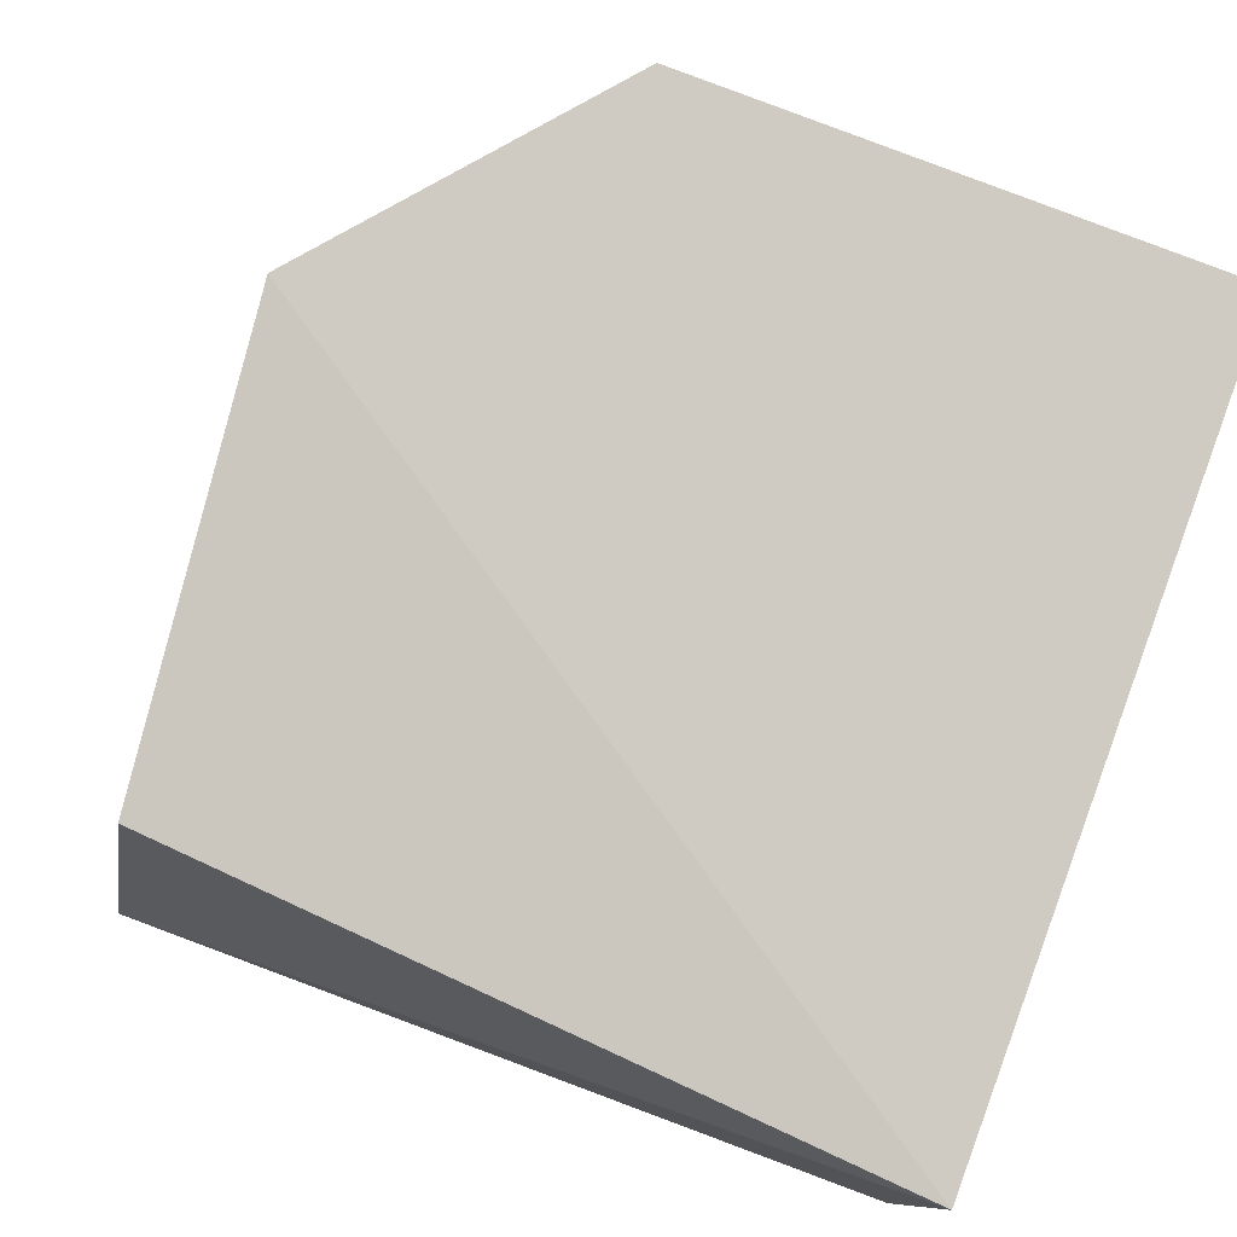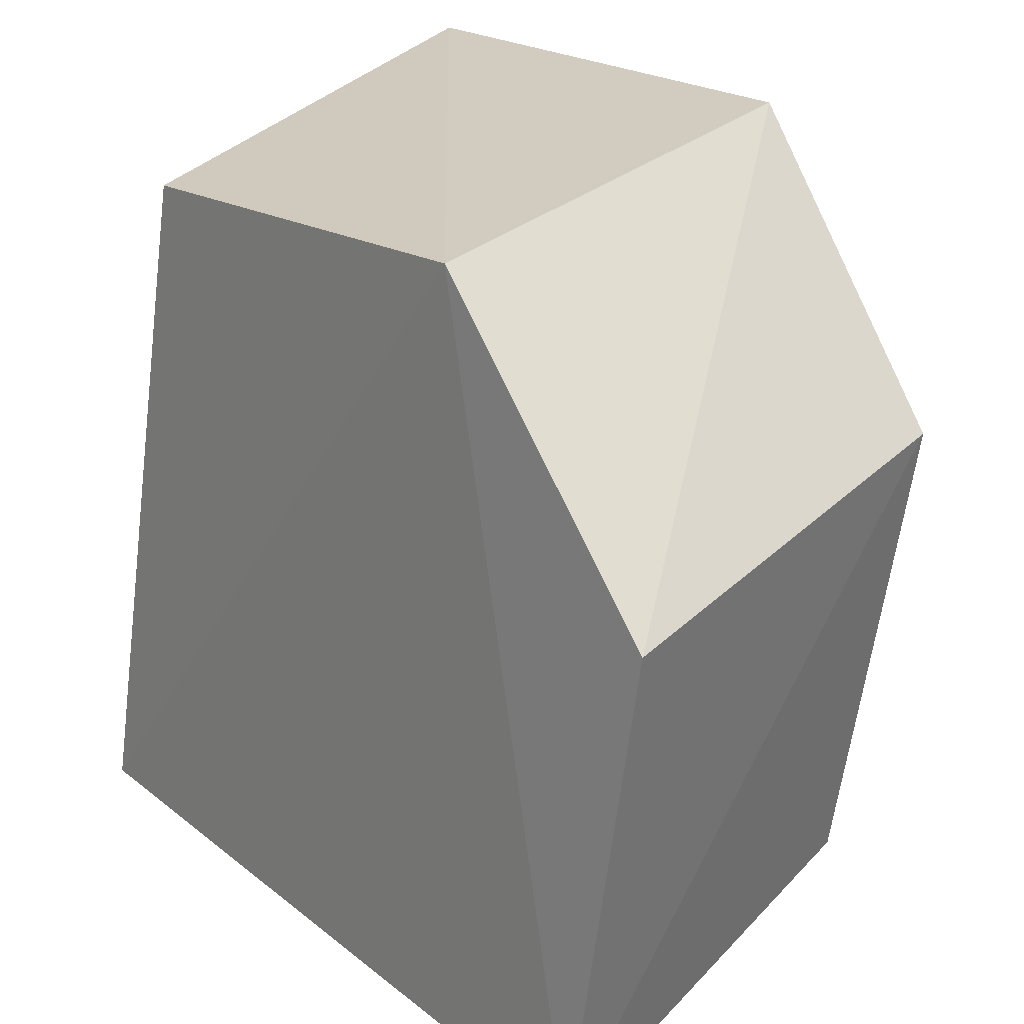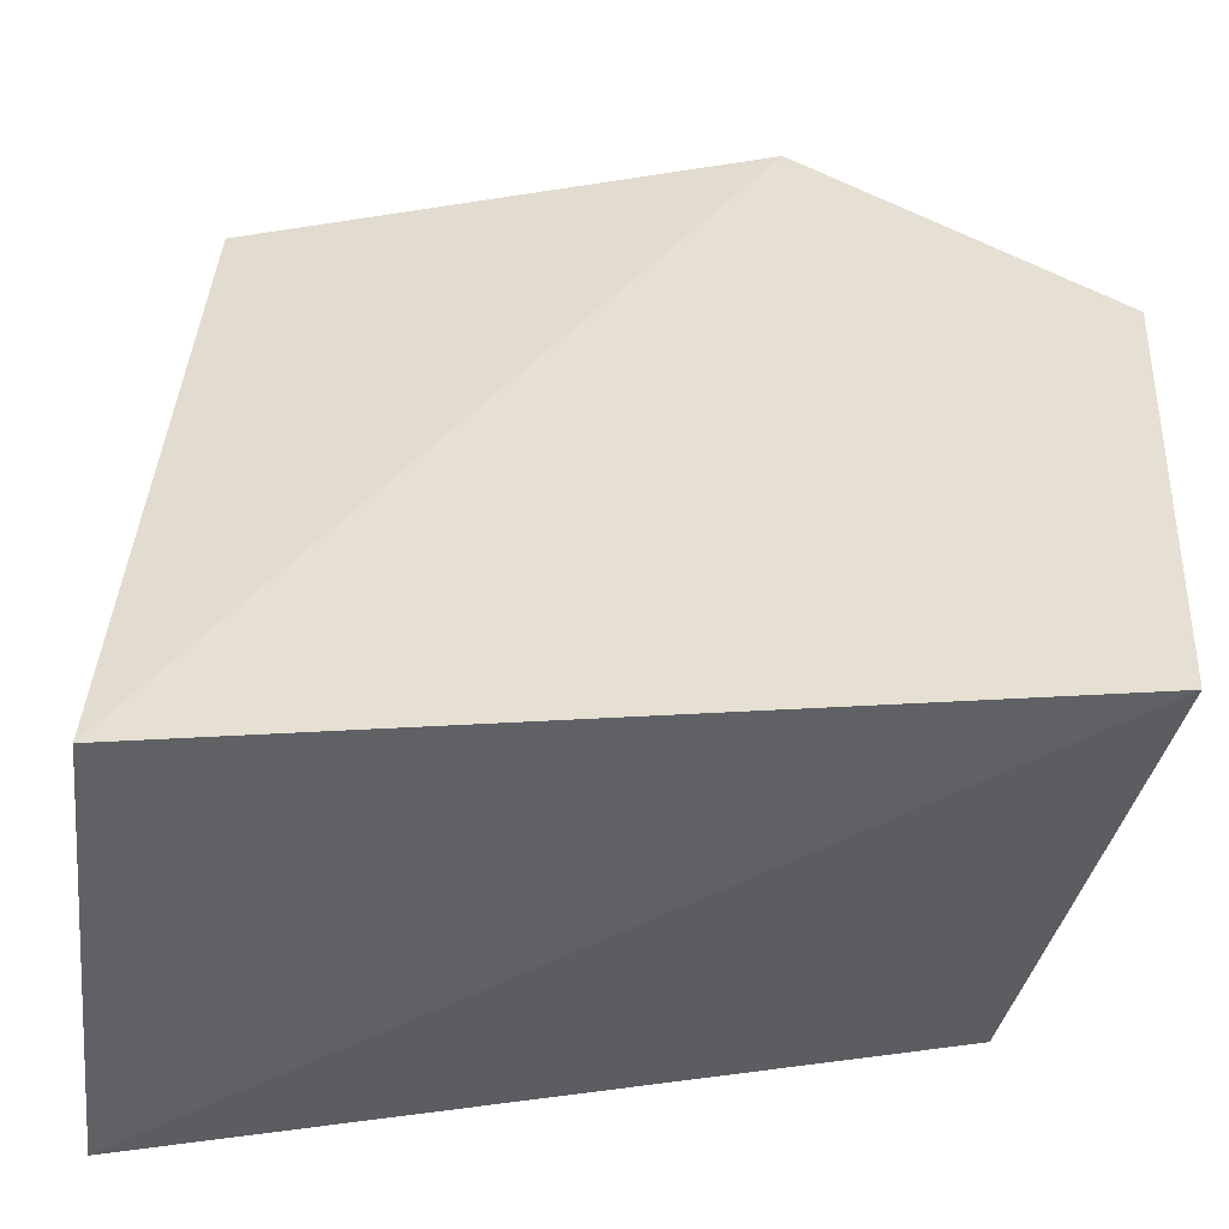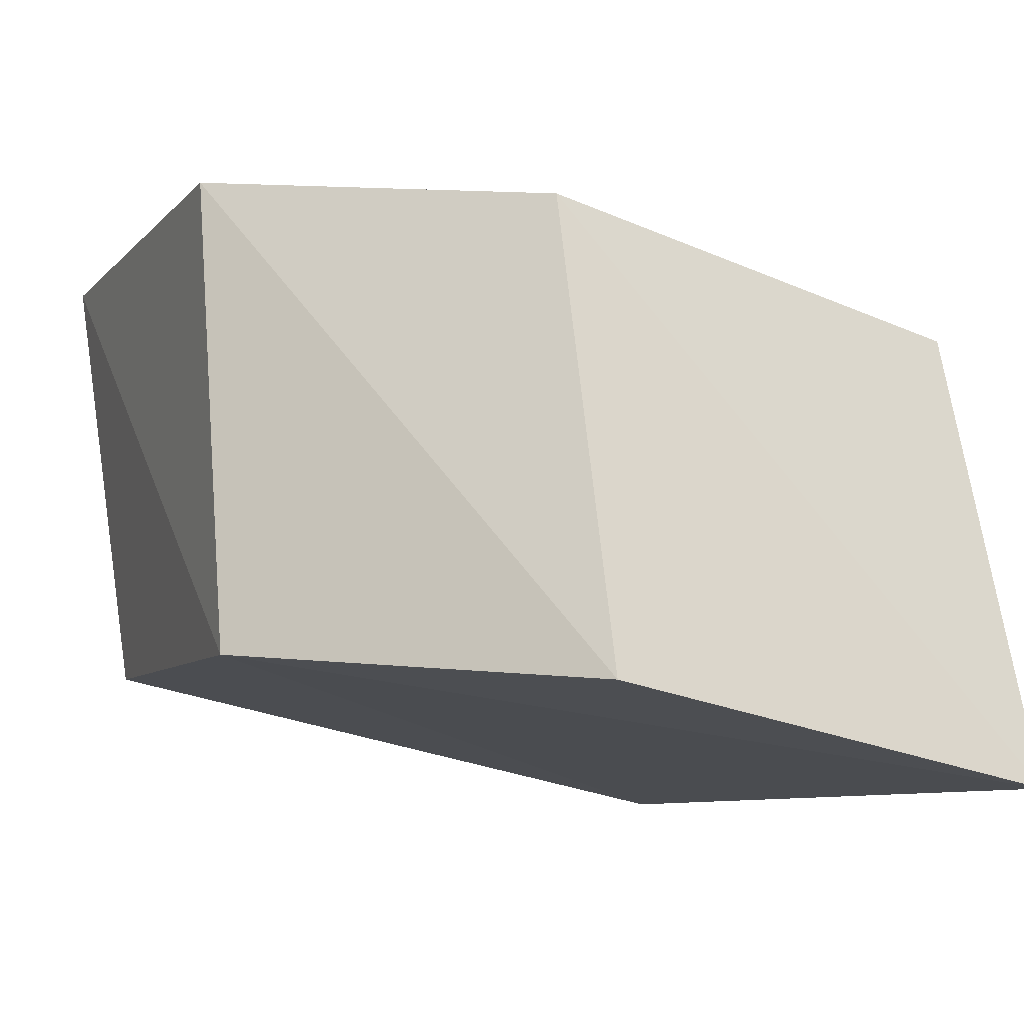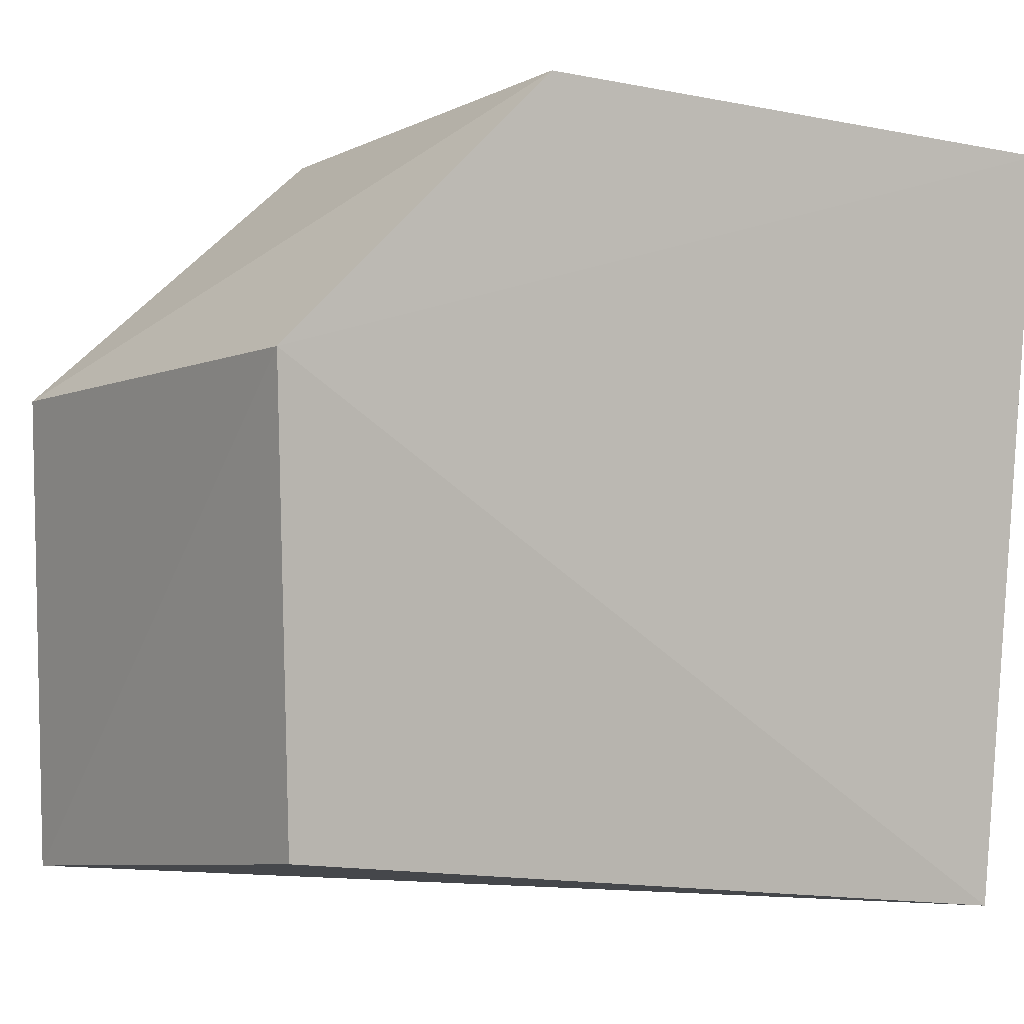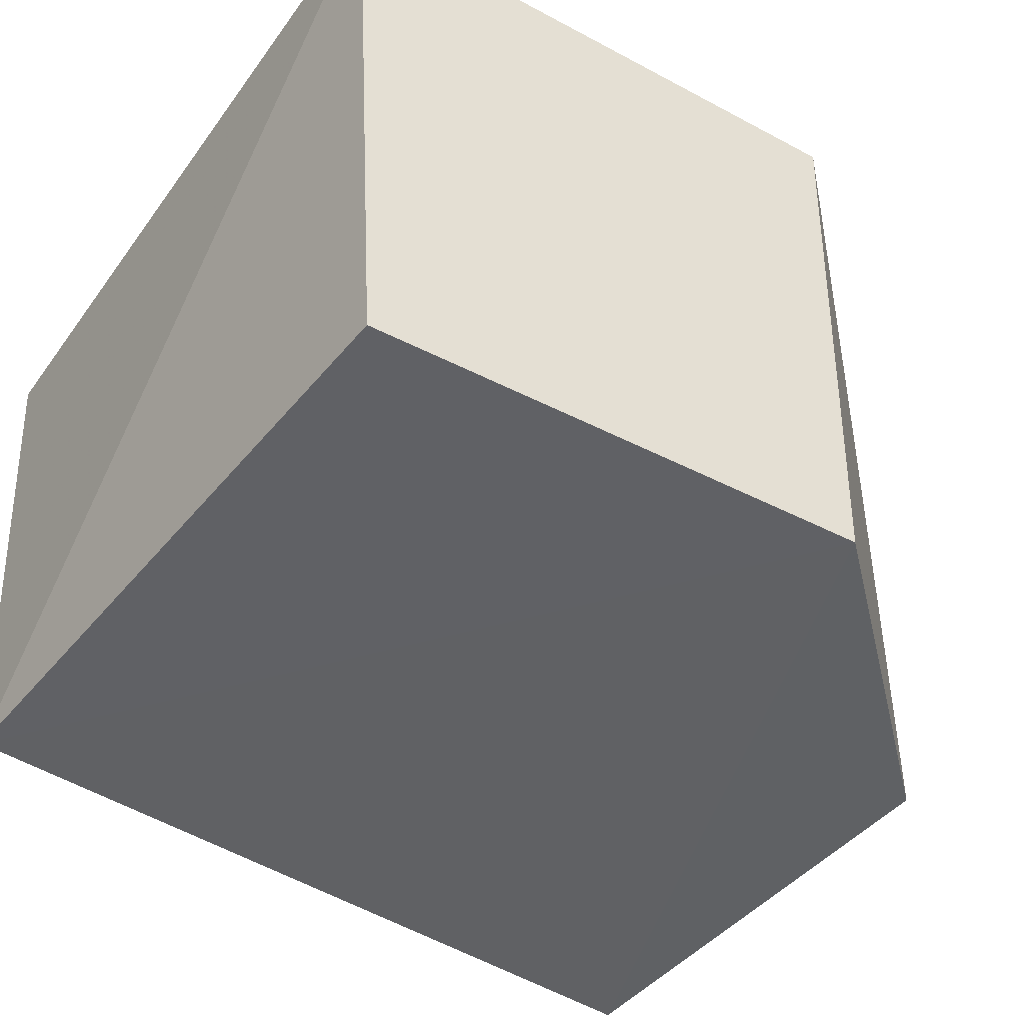
<metadata>
{"format":"obj","ext":"obj","renderer":"f3d","projection":"perspective","resolution":1024,"background":"white","views":[{"elev":77.9,"azim":-160.7,"up":"+Y"},{"elev":27.4,"azim":44.3,"up":"+Z"},{"elev":-45.5,"azim":-4.6,"up":"+Z"},{"elev":-16.0,"azim":62.4,"up":"+Y"},{"elev":-1.1,"azim":149.7,"up":"+Z"},{"elev":-38.2,"azim":-34.1,"up":"+Y"}]}
</metadata>
<code>
v 0.8743 0.5777 -0.248
v 0.8894 0.5519 -0.2619
v 0.8846 0.5722 -0.2835
v 0.8491 0.5777 -0.2871
v 0.8516 0.5582 -0.2529
v 0.8879 0.5494 -0.2857
v 0.8865 0.575 -0.2607
v 0.8756 0.5544 -0.2493
v 0.8487 0.581 -0.2502
v 0.8496 0.5541 -0.2867
f 6 4 3
f 7 3 4
f 7 1 2
f 7 6 3
f 7 2 6
f 8 2 1
f 8 6 2
f 9 7 4
f 9 1 7
f 9 8 1
f 9 5 8
f 10 4 6
f 10 9 4
f 10 5 9
f 10 8 5
f 10 6 8

</code>
